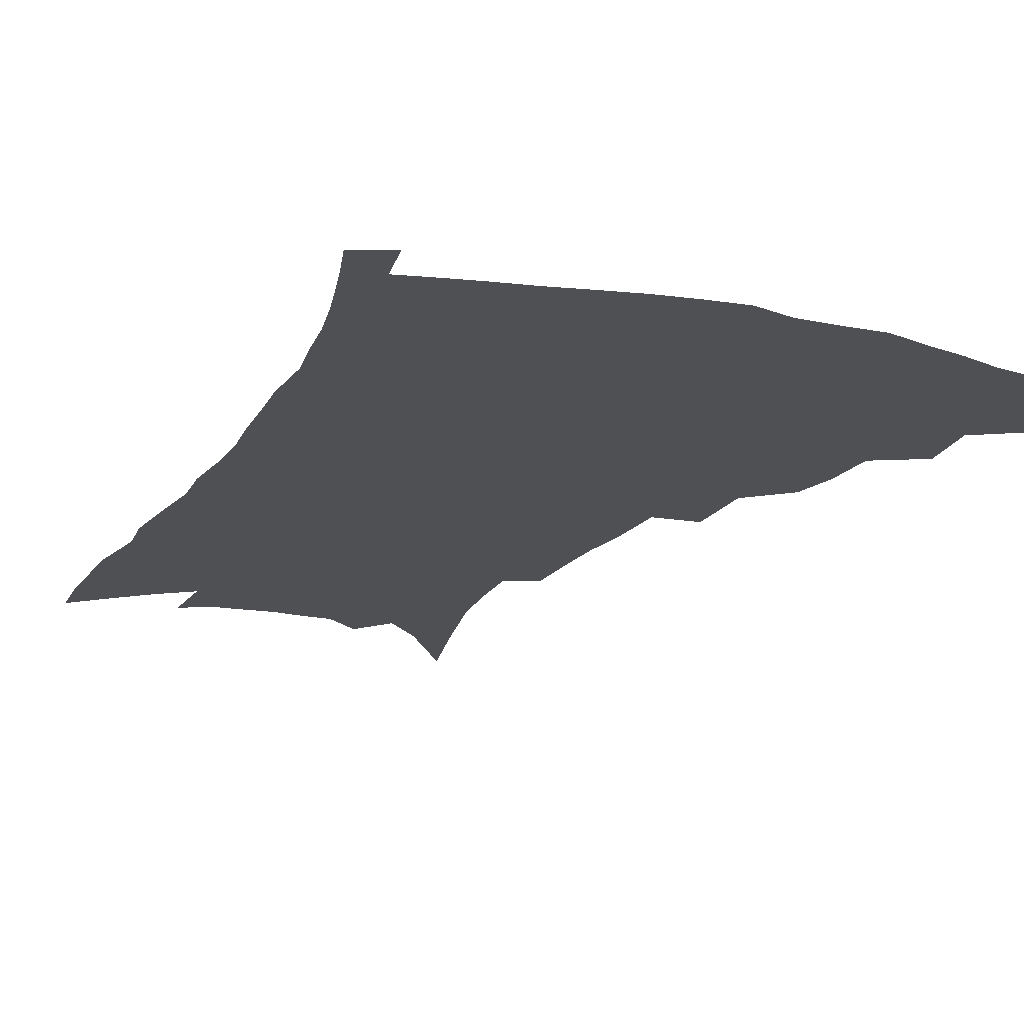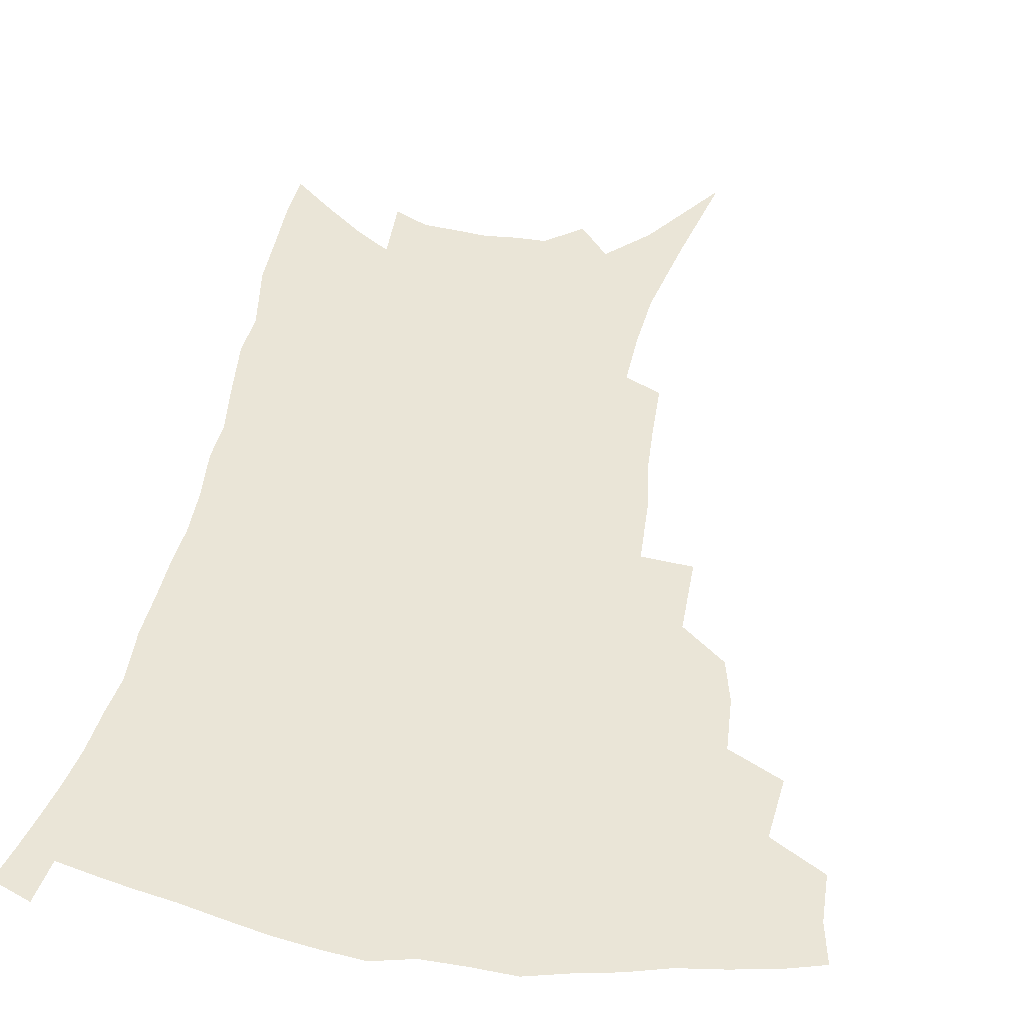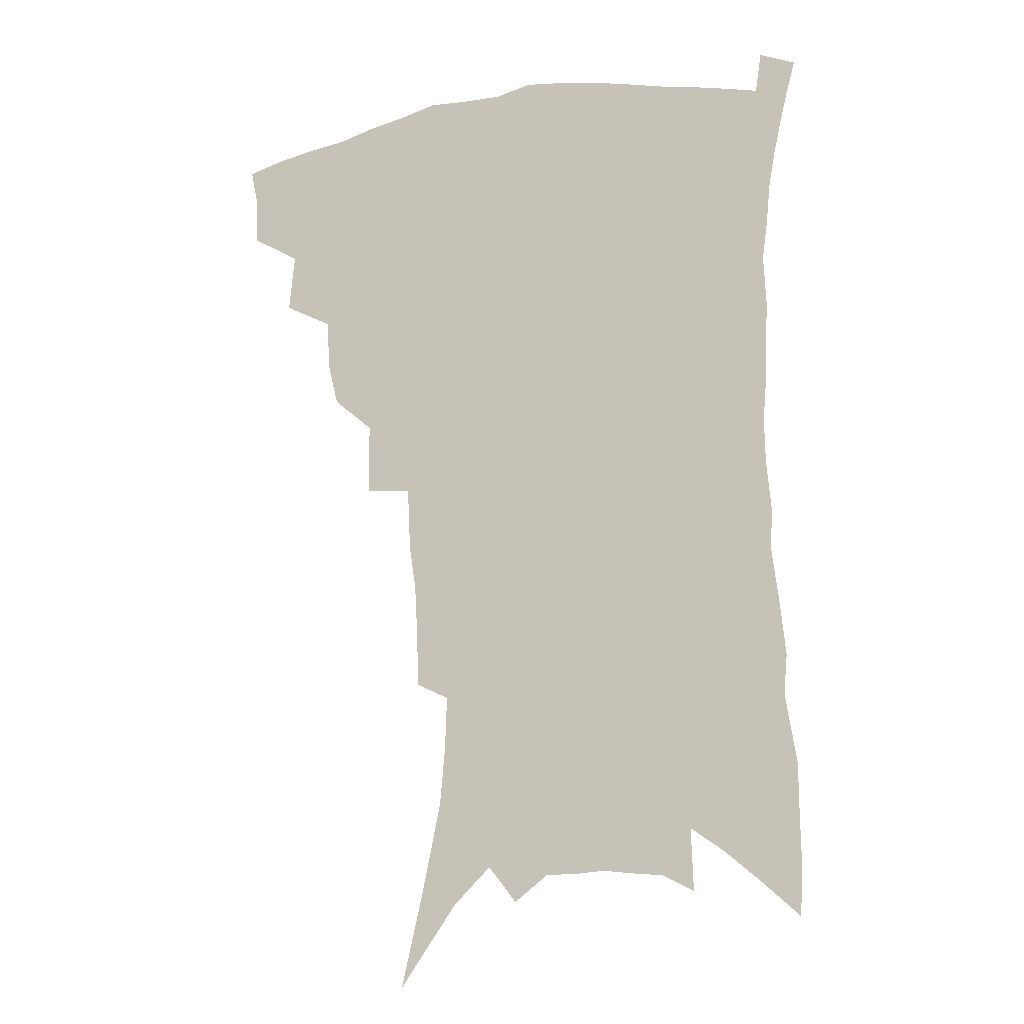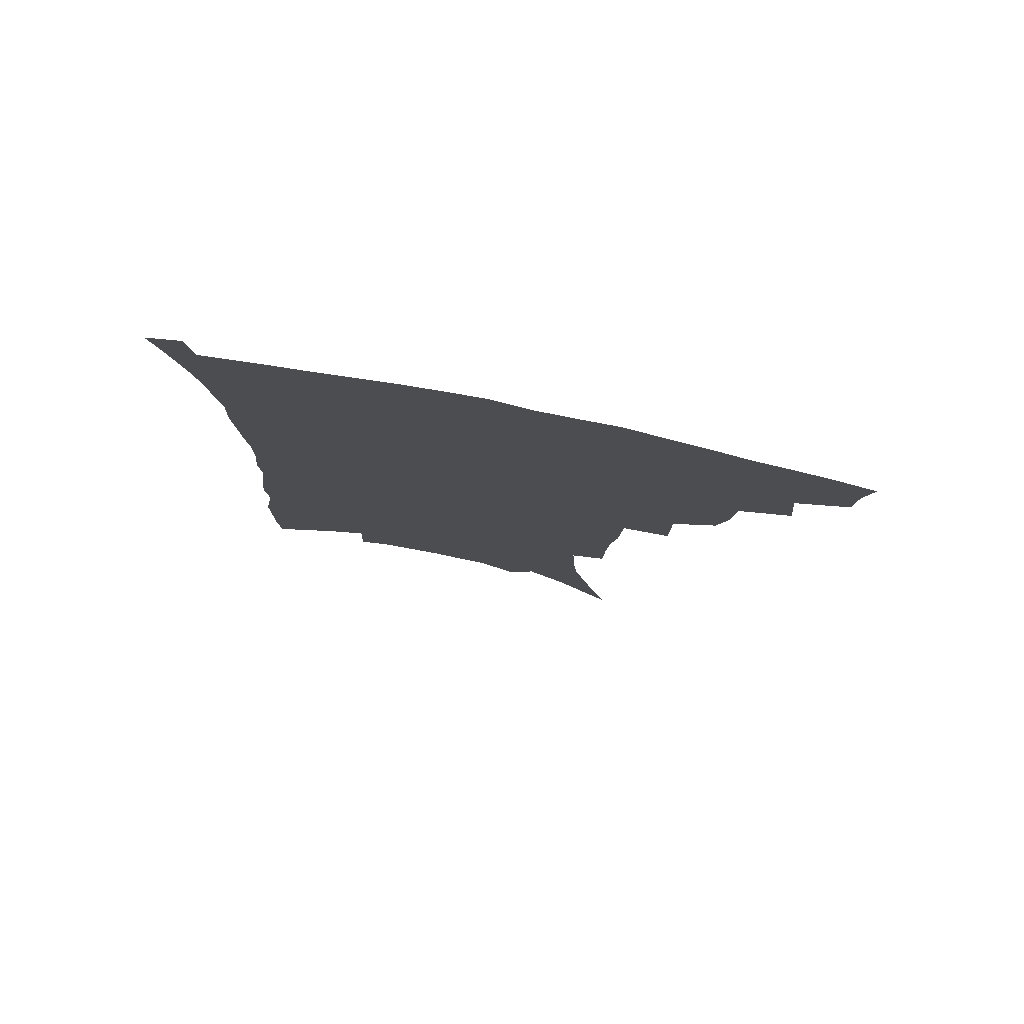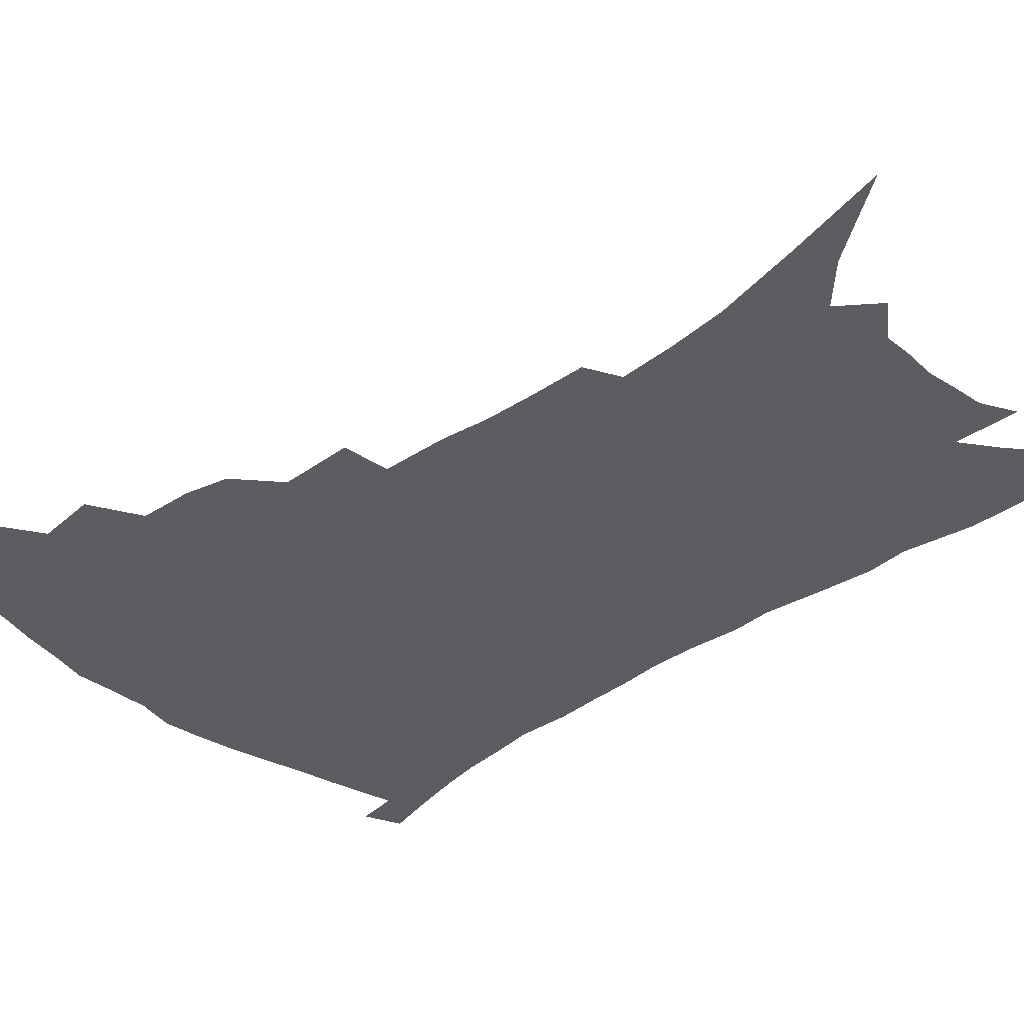
<metadata>
{"format":"obj","ext":"obj","renderer":"f3d","projection":"perspective","resolution":1024,"background":"white","views":[{"elev":-18.5,"azim":157.3,"up":"+Z"},{"elev":44.2,"azim":-169.6,"up":"+Z"},{"elev":-14.7,"azim":19.2,"up":"+Y"},{"elev":79.4,"azim":-168.6,"up":"+Y"},{"elev":-36.2,"azim":-46.2,"up":"+Z"}]}
</metadata>
<code>
v 448.5 391.2 0
v 447.9 407.8 0
v 444.9 422.3 0
v 464.3 358.8 0
v 466.4 380.5 0
v 463.8 395.2 0
v 462.5 410.5 0
v 458.7 426.2 0
v 487.2 314.9 0
v 483.4 330.3 0
v 482.2 349.4 0
v 483 369.9 0
v 481.1 384.7 0
v 478.8 399 0
v 476.4 413.2 0
v 472.8 428.9 0
v 502.2 275.6 0
v 502 302.2 0
v 501 324.7 0
v 499.3 341.3 0
v 498.7 359.2 0
v 497.1 374 0
v 495.2 388.1 0
v 492.9 401.9 0
v 490.2 415.9 0
v 487.1 431.1 0
v 524.6 194.6 0
v 524 214.1 0
v 523 233.4 0
v 520.5 250.3 0
v 519.3 274.1 0
v 516.9 293.7 0
v 515.3 312.6 0
v 513 327.8 0
v 512.2 344.7 0
v 511.9 362.3 0
v 510.7 377 0
v 508.8 390.7 0
v 506.7 404.3 0
v 504.3 417.8 0
v 500.7 435 0
v 519.5 78.58 0
v 527.6 114.7 0
v 534.2 147.2 0
v 536.1 168.6 0
v 536.8 188.7 0
v 537.1 211.3 0
v 536 229.6 0
v 534.4 247.3 0
v 532.6 266 0
v 531 285 0
v 529.7 303.8 0
v 529.1 322.3 0
v 528.1 337.7 0
v 526.2 351.1 0
v 525.7 366.8 0
v 524.1 379.9 0
v 522.1 393.1 0
v 520.1 406.6 0
v 517.8 420.5 0
v 514.6 437.9 0
v 540.5 108.8 0
v 544.7 136.6 0
v 547.9 162.1 0
v 548.5 182.2 0
v 547.9 200.2 0
v 548.4 224 0
v 546.5 239.2 0
v 545 256.1 0
v 543.8 274.5 0
v 542.1 290.4 0
v 541.4 309.6 0
v 540.5 324.5 0
v 540.1 341 0
v 539.1 354.9 0
v 538.2 368.7 0
v 537.8 382.5 0
v 535.4 395.2 0
v 533.9 408.5 0
v 531.5 423.3 0
v 528.3 441.5 0
v 554.5 122.8 0
v 559 152.9 0
v 560 174.6 0
v 559.3 191.2 0
v 559.2 212.1 0
v 558.6 231.9 0
v 557.1 247.4 0
v 556.1 265.3 0
v 554.4 279.4 0
v 553.3 295.9 0
v 552.3 310.9 0
v 552.4 328.9 0
v 552.1 344 0
v 551.3 357.2 0
v 550.5 370.2 0
v 550.3 383.9 0
v 549.1 396.4 0
v 548 409.2 0
v 545.8 423.8 0
v 543.1 440.9 0
v 565.1 109.5 0
v 568.4 137.4 0
v 569.8 159.5 0
v 570.4 181 0
v 569.8 199.1 0
v 569.2 217.9 0
v 568.2 235.4 0
v 567.1 251.7 0
v 566.3 268.4 0
v 565.3 284.4 0
v 564.4 299.7 0
v 564.5 317.8 0
v 563.5 330.5 0
v 564 347 0
v 563.3 359 0
v 563.4 372.7 0
v 562.6 385 0
v 561.6 397.5 0
v 561 410.3 0
v 559.7 424 0
v 557.4 440.8 0
v 577.6 119.2 0
v 579.5 143.3 0
v 580.4 165.8 0
v 580.1 182.8 0
v 579.6 201.7 0
v 578.9 222.5 0
v 578.2 241.8 0
v 577.1 255.2 0
v 576.6 271.9 0
v 575.8 286.7 0
v 575.2 301.8 0
v 575.3 319.8 0
v 575.3 334.7 0
v 575.1 347.6 0
v 575.1 360.4 0
v 575.5 374.1 0
v 574.8 385.8 0
v 574.8 398.2 0
v 574 411.2 0
v 573 425 0
v 570.9 444.1 0
v 588.5 119.2 0
v 590.1 146.3 0
v 590.4 166.7 0
v 590.1 185.8 0
v 589.6 205.5 0
v 589 220 0
v 587.3 245.8 0
v 587.2 258.7 0
v 586.9 273.2 0
v 586.3 289.3 0
v 585.9 304.3 0
v 586 320.8 0
v 586.1 335.5 0
v 586.4 348.3 0
v 586.5 360.6 0
v 587 374 0
v 587.2 386.1 0
v 587.4 398.4 0
v 587.4 410.9 0
v 586.3 425.8 0
v 585.1 442.6 0
v 599.8 120.1 0
v 600.5 146.4 0
v 600.5 167.1 0
v 600.1 187.5 0
v 599.4 206.1 0
v 599 220.7 0
v 598.7 237.9 0
v 597.7 254.3 0
v 597 274 0
v 596.6 290.4 0
v 596.5 305.3 0
v 596.5 321 0
v 596.9 333.9 0
v 597.4 348.8 0
v 598 361.2 0
v 598.8 374 0
v 599.5 386 0
v 599.9 398.2 0
v 600.2 411 0
v 599.9 425.1 0
v 599.4 440.5 0
v 611.1 118.8 0
v 611 145.3 0
v 610.8 164.4 0
v 610.2 185.6 0
v 609.5 204.4 0
v 608.9 223.6 0
v 608.4 240.8 0
v 607.6 259.2 0
v 607.2 273.3 0
v 606.8 290.2 0
v 606.8 304.9 0
v 607.1 319.3 0
v 607.6 334.4 0
v 608.3 347.4 0
v 609.2 361.2 0
v 610.3 373.6 0
v 611.4 385.4 0
v 612.8 397.4 0
v 613.9 409.3 0
v 614 422.8 0
v 614.1 437.4 0
v 622.4 117.7 0
v 622.1 140 0
v 621.2 162.9 0
v 620.8 181.8 0
v 619.7 202.4 0
v 618.7 222.8 0
v 618.2 240.1 0
v 617.7 256.2 0
v 617.2 272.5 0
v 617.4 286.9 0
v 617.2 302.5 0
v 617.9 316.2 0
v 617.9 334.2 0
v 619.1 346.3 0
v 620 360.4 0
v 621.5 371.9 0
v 623 384.1 0
v 624.6 396.1 0
v 626.2 408.1 0
v 627.6 420.4 0
v 628.4 434.1 0
v 634.2 111.7 0
v 633.5 134.7 0
v 632.9 155.3 0
v 631.3 178.6 0
v 630.3 198.7 0
v 629 219 0
v 628.8 235.1 0
v 629.3 248.9 0
v 627.3 270 0
v 627.7 284 0
v 627.6 299.4 0
v 629.2 311.1 0
v 629.2 328.4 0
v 630.2 342.2 0
v 630.6 358 0
v 632.7 369.6 0
v 634.4 383.8 0
v 636.2 394.7 0
v 638.1 406.4 0
v 640.1 418.3 0
v 641.4 431.8 0
v 646 125.8 0
v 644.2 150.2 0
v 643.3 170.5 0
v 641.9 191.2 0
v 640.5 211.6 0
v 639.5 230.1 0
v 639.6 245.6 0
v 639.3 261.9 0
v 638.7 278.8 0
v 639.3 292.9 0
v 639.3 309.7 0
v 640 324.2 0
v 641.9 336.7 0
v 642.6 351.9 0
v 644 366.1 0
v 645.3 381 0
v 647.5 392.8 0
v 650 404.3 0
v 652.2 416.3 0
v 654.2 429 0
v 659.5 114.4 0
v 658.2 137.1 0
v 656.5 159.3 0
v 655.4 179.5 0
v 653.8 200 0
v 652.5 219.1 0
v 651.7 236.9 0
v 651.3 253.6 0
v 651.1 269.8 0
v 650.3 287.4 0
v 650.8 302.6 0
v 653 315.2 0
v 652.9 332.4 0
v 653.3 348.5 0
v 655.1 362.3 0
v 656.9 376.1 0
v 659.2 389.1 0
v 661.6 402 0
v 664.2 413.9 0
v 666.7 426.1 0
v 669 441.4 0
v 673.7 101.7 0
v 674.7 119.2 0
v 674.4 138.7 0
v 674.3 157.2 0
v 670.2 182.6 0
v 671.5 197.6 0
v 669.5 217.8 0
v 666.9 238.4 0
v 667.7 253 0
v 666 272.2 0
v 665.7 288.9 0
v 666.9 303.3 0
v 667.4 319.5 0
v 668.3 335.4 0
v 667.4 355 0
v 669.3 369 0
v 670.9 384.9 0
v 673.3 398.7 0
v 676.1 411.1 0
v 679 423.3 0
v 682.4 435.9 0
f 5 6 1
f 1 6 2
f 6 7 2
f 2 7 3
f 7 8 3
f 11 12 4
f 4 12 5
f 12 13 5
f 5 13 6
f 13 14 6
f 6 14 7
f 14 15 7
f 7 15 8
f 15 16 8
f 18 19 9
f 9 19 10
f 19 20 10
f 10 20 11
f 20 21 11
f 11 21 12
f 21 22 12
f 12 22 13
f 22 23 13
f 13 23 14
f 23 24 14
f 14 24 15
f 24 25 15
f 15 25 16
f 25 26 16
f 31 32 17
f 17 32 18
f 32 33 18
f 18 33 19
f 33 34 19
f 19 34 20
f 34 35 20
f 20 35 21
f 35 36 21
f 21 36 22
f 36 37 22
f 22 37 23
f 37 38 23
f 23 38 24
f 38 39 24
f 24 39 25
f 39 40 25
f 25 40 26
f 40 41 26
f 46 47 27
f 27 47 28
f 47 48 28
f 28 48 29
f 48 49 29
f 29 49 30
f 49 50 30
f 30 50 31
f 50 51 31
f 31 51 32
f 51 52 32
f 32 52 33
f 52 53 33
f 33 53 34
f 53 54 34
f 34 54 35
f 54 55 35
f 35 55 36
f 55 56 36
f 36 56 37
f 56 57 37
f 37 57 38
f 57 58 38
f 38 58 39
f 58 59 39
f 39 59 40
f 59 60 40
f 40 60 41
f 60 61 41
f 42 62 43
f 62 63 43
f 43 63 44
f 63 64 44
f 44 64 45
f 64 65 45
f 45 65 46
f 65 66 46
f 46 66 47
f 66 67 47
f 47 67 48
f 67 68 48
f 48 68 49
f 68 69 49
f 49 69 50
f 69 70 50
f 50 70 51
f 70 71 51
f 51 71 52
f 71 72 52
f 52 72 53
f 72 73 53
f 53 73 54
f 73 74 54
f 54 74 55
f 74 75 55
f 55 75 56
f 75 76 56
f 56 76 57
f 76 77 57
f 57 77 58
f 77 78 58
f 58 78 59
f 78 79 59
f 59 79 60
f 79 80 60
f 60 80 61
f 80 81 61
f 62 82 63
f 82 83 63
f 63 83 64
f 83 84 64
f 64 84 65
f 84 85 65
f 65 85 66
f 85 86 66
f 66 86 67
f 86 87 67
f 67 87 68
f 87 88 68
f 68 88 69
f 88 89 69
f 69 89 70
f 89 90 70
f 70 90 71
f 90 91 71
f 71 91 72
f 91 92 72
f 72 92 73
f 92 93 73
f 73 93 74
f 93 94 74
f 74 94 75
f 94 95 75
f 75 95 76
f 95 96 76
f 76 96 77
f 96 97 77
f 77 97 78
f 97 98 78
f 78 98 79
f 98 99 79
f 79 99 80
f 99 100 80
f 80 100 81
f 100 101 81
f 102 103 82
f 82 103 83
f 103 104 83
f 83 104 84
f 104 105 84
f 84 105 85
f 105 106 85
f 85 106 86
f 106 107 86
f 86 107 87
f 107 108 87
f 87 108 88
f 108 109 88
f 88 109 89
f 109 110 89
f 89 110 90
f 110 111 90
f 90 111 91
f 111 112 91
f 91 112 92
f 112 113 92
f 92 113 93
f 113 114 93
f 93 114 94
f 114 115 94
f 94 115 95
f 115 116 95
f 95 116 96
f 116 117 96
f 96 117 97
f 117 118 97
f 97 118 98
f 118 119 98
f 98 119 99
f 119 120 99
f 99 120 100
f 120 121 100
f 100 121 101
f 121 122 101
f 102 123 103
f 123 124 103
f 103 124 104
f 124 125 104
f 104 125 105
f 125 126 105
f 105 126 106
f 126 127 106
f 106 127 107
f 127 128 107
f 107 128 108
f 128 129 108
f 108 129 109
f 129 130 109
f 109 130 110
f 130 131 110
f 110 131 111
f 131 132 111
f 111 132 112
f 132 133 112
f 112 133 113
f 133 134 113
f 113 134 114
f 134 135 114
f 114 135 115
f 135 136 115
f 115 136 116
f 136 137 116
f 116 137 117
f 137 138 117
f 117 138 118
f 138 139 118
f 118 139 119
f 139 140 119
f 119 140 120
f 140 141 120
f 120 141 121
f 141 142 121
f 121 142 122
f 142 143 122
f 123 144 124
f 144 145 124
f 124 145 125
f 145 146 125
f 125 146 126
f 146 147 126
f 126 147 127
f 147 148 127
f 127 148 128
f 148 149 128
f 128 149 129
f 149 150 129
f 129 150 130
f 150 151 130
f 130 151 131
f 151 152 131
f 131 152 132
f 152 153 132
f 132 153 133
f 153 154 133
f 133 154 134
f 154 155 134
f 134 155 135
f 155 156 135
f 135 156 136
f 156 157 136
f 136 157 137
f 157 158 137
f 137 158 138
f 158 159 138
f 138 159 139
f 159 160 139
f 139 160 140
f 160 161 140
f 140 161 141
f 161 162 141
f 141 162 142
f 162 163 142
f 142 163 143
f 163 164 143
f 144 165 145
f 165 166 145
f 145 166 146
f 166 167 146
f 146 167 147
f 167 168 147
f 147 168 148
f 168 169 148
f 148 169 149
f 169 170 149
f 149 170 150
f 170 171 150
f 150 171 151
f 171 172 151
f 151 172 152
f 172 173 152
f 152 173 153
f 173 174 153
f 153 174 154
f 174 175 154
f 154 175 155
f 175 176 155
f 155 176 156
f 176 177 156
f 156 177 157
f 177 178 157
f 157 178 158
f 178 179 158
f 158 179 159
f 179 180 159
f 159 180 160
f 180 181 160
f 160 181 161
f 181 182 161
f 161 182 162
f 182 183 162
f 162 183 163
f 183 184 163
f 163 184 164
f 184 185 164
f 165 186 166
f 186 187 166
f 166 187 167
f 187 188 167
f 167 188 168
f 188 189 168
f 168 189 169
f 189 190 169
f 169 190 170
f 190 191 170
f 170 191 171
f 191 192 171
f 171 192 172
f 192 193 172
f 172 193 173
f 193 194 173
f 173 194 174
f 194 195 174
f 174 195 175
f 195 196 175
f 175 196 176
f 196 197 176
f 176 197 177
f 197 198 177
f 177 198 178
f 198 199 178
f 178 199 179
f 199 200 179
f 179 200 180
f 200 201 180
f 180 201 181
f 201 202 181
f 181 202 182
f 202 203 182
f 182 203 183
f 203 204 183
f 183 204 184
f 204 205 184
f 184 205 185
f 205 206 185
f 186 207 187
f 207 208 187
f 187 208 188
f 208 209 188
f 188 209 189
f 209 210 189
f 189 210 190
f 210 211 190
f 190 211 191
f 211 212 191
f 191 212 192
f 212 213 192
f 192 213 193
f 213 214 193
f 193 214 194
f 214 215 194
f 194 215 195
f 215 216 195
f 195 216 196
f 216 217 196
f 196 217 197
f 217 218 197
f 197 218 198
f 218 219 198
f 198 219 199
f 219 220 199
f 199 220 200
f 220 221 200
f 200 221 201
f 221 222 201
f 201 222 202
f 222 223 202
f 202 223 203
f 223 224 203
f 203 224 204
f 224 225 204
f 204 225 205
f 225 226 205
f 205 226 206
f 226 227 206
f 207 228 208
f 228 229 208
f 208 229 209
f 229 230 209
f 209 230 210
f 230 231 210
f 210 231 211
f 231 232 211
f 211 232 212
f 232 233 212
f 212 233 213
f 233 234 213
f 213 234 214
f 234 235 214
f 214 235 215
f 235 236 215
f 215 236 216
f 236 237 216
f 216 237 217
f 237 238 217
f 217 238 218
f 238 239 218
f 218 239 219
f 239 240 219
f 219 240 220
f 240 241 220
f 220 241 221
f 241 242 221
f 221 242 222
f 242 243 222
f 222 243 223
f 243 244 223
f 223 244 224
f 244 245 224
f 224 245 225
f 245 246 225
f 225 246 226
f 246 247 226
f 226 247 227
f 247 248 227
f 229 249 230
f 249 250 230
f 230 250 231
f 250 251 231
f 231 251 232
f 251 252 232
f 232 252 233
f 252 253 233
f 233 253 234
f 253 254 234
f 234 254 235
f 254 255 235
f 235 255 236
f 255 256 236
f 236 256 237
f 256 257 237
f 237 257 238
f 257 258 238
f 238 258 239
f 258 259 239
f 239 259 240
f 259 260 240
f 240 260 241
f 260 261 241
f 241 261 242
f 261 262 242
f 242 262 243
f 262 263 243
f 243 263 244
f 263 264 244
f 244 264 245
f 264 265 245
f 245 265 246
f 265 266 246
f 246 266 247
f 266 267 247
f 247 267 248
f 267 268 248
f 249 269 250
f 269 270 250
f 250 270 251
f 270 271 251
f 251 271 252
f 271 272 252
f 252 272 253
f 272 273 253
f 253 273 254
f 273 274 254
f 254 274 255
f 274 275 255
f 255 275 256
f 275 276 256
f 256 276 257
f 276 277 257
f 257 277 258
f 277 278 258
f 258 278 259
f 278 279 259
f 259 279 260
f 279 280 260
f 260 280 261
f 280 281 261
f 261 281 262
f 281 282 262
f 262 282 263
f 282 283 263
f 263 283 264
f 283 284 264
f 264 284 265
f 284 285 265
f 265 285 266
f 285 286 266
f 266 286 267
f 286 287 267
f 267 287 268
f 287 288 268
f 269 290 270
f 290 291 270
f 270 291 271
f 291 292 271
f 271 292 272
f 292 293 272
f 272 293 273
f 293 294 273
f 273 294 274
f 294 295 274
f 274 295 275
f 295 296 275
f 275 296 276
f 296 297 276
f 276 297 277
f 297 298 277
f 277 298 278
f 298 299 278
f 278 299 279
f 299 300 279
f 279 300 280
f 300 301 280
f 280 301 281
f 301 302 281
f 281 302 282
f 302 303 282
f 282 303 283
f 303 304 283
f 283 304 284
f 304 305 284
f 284 305 285
f 305 306 285
f 285 306 286
f 306 307 286
f 286 307 287
f 307 308 287
f 287 308 288
f 308 309 288
f 288 309 289
f 309 310 289

</code>
